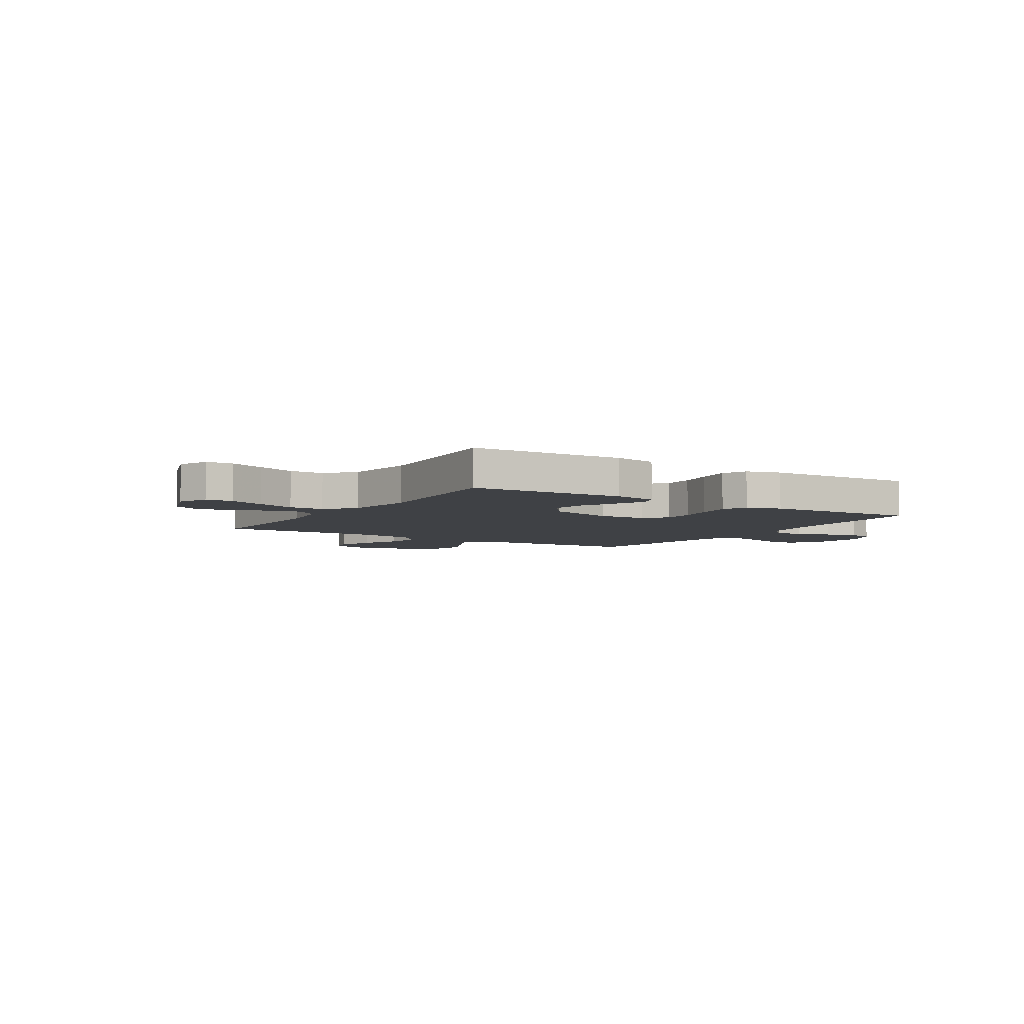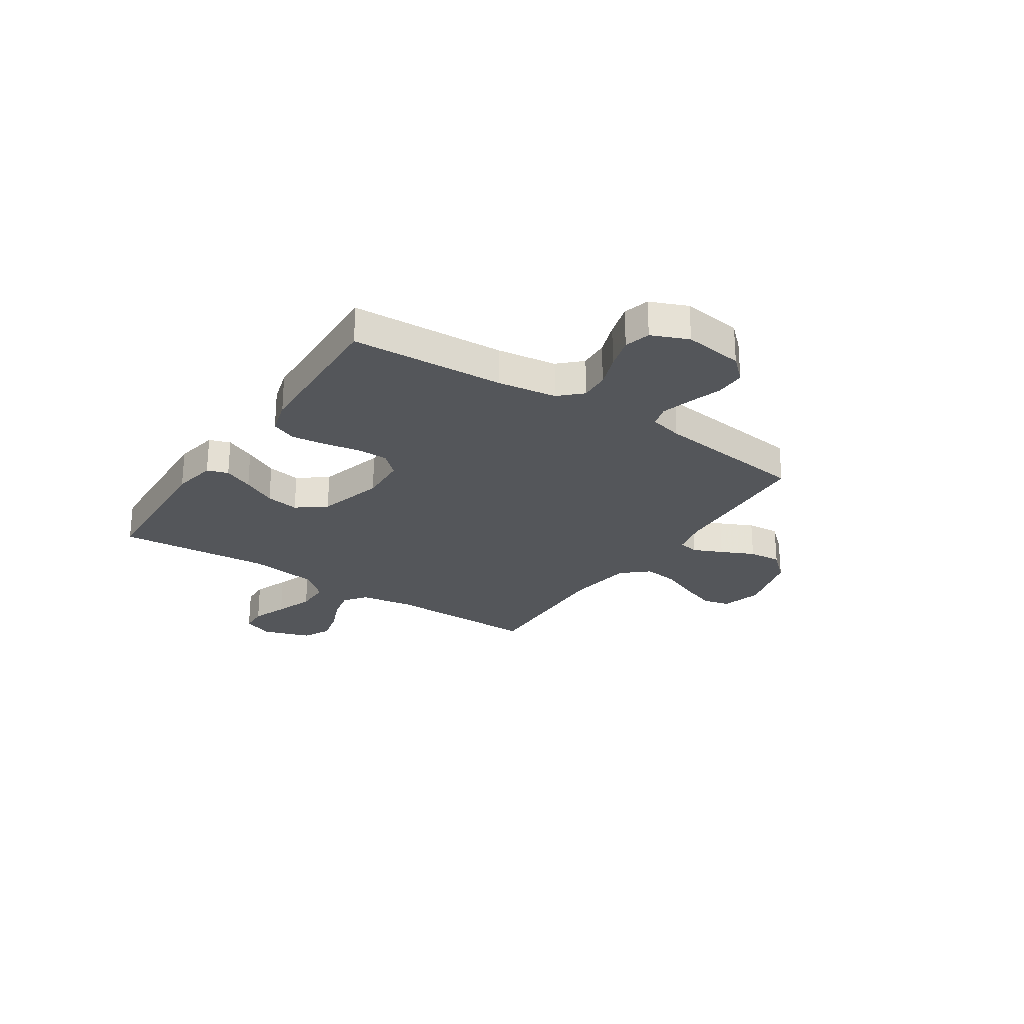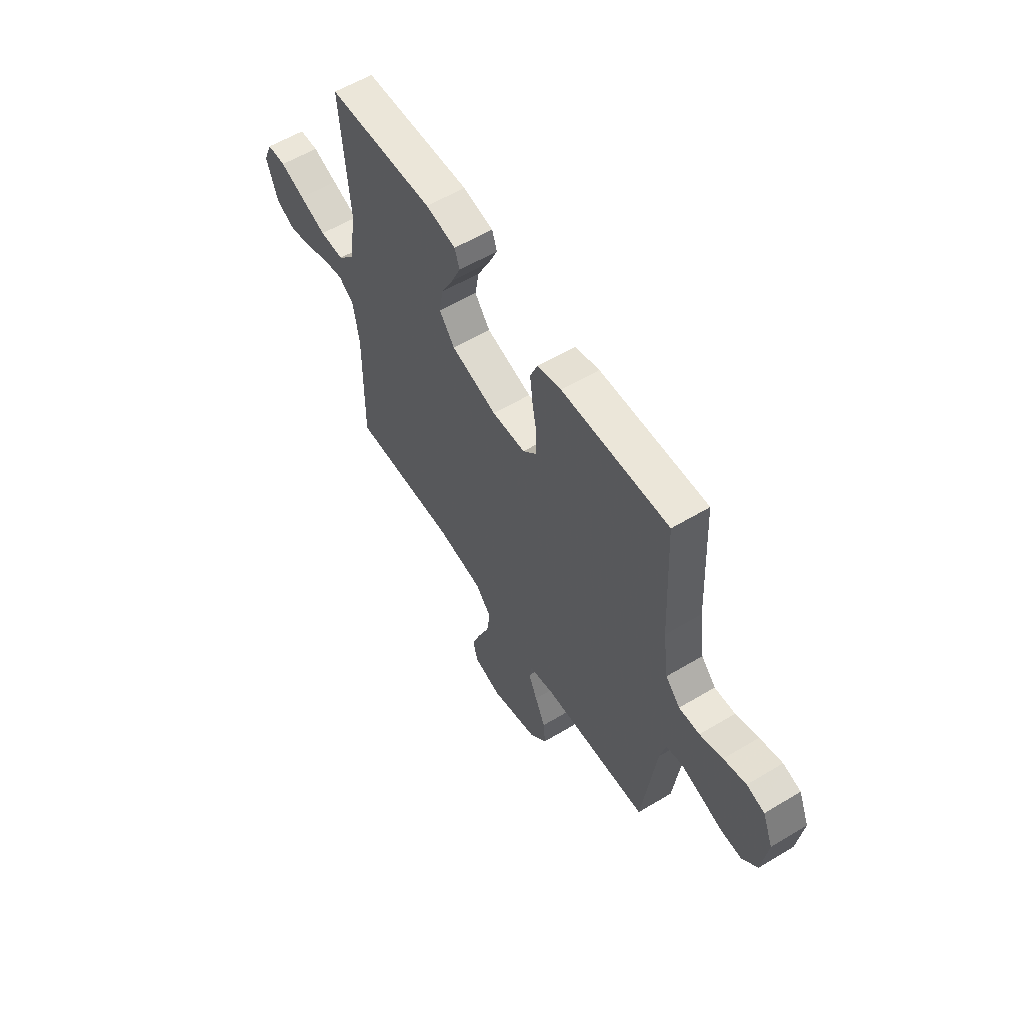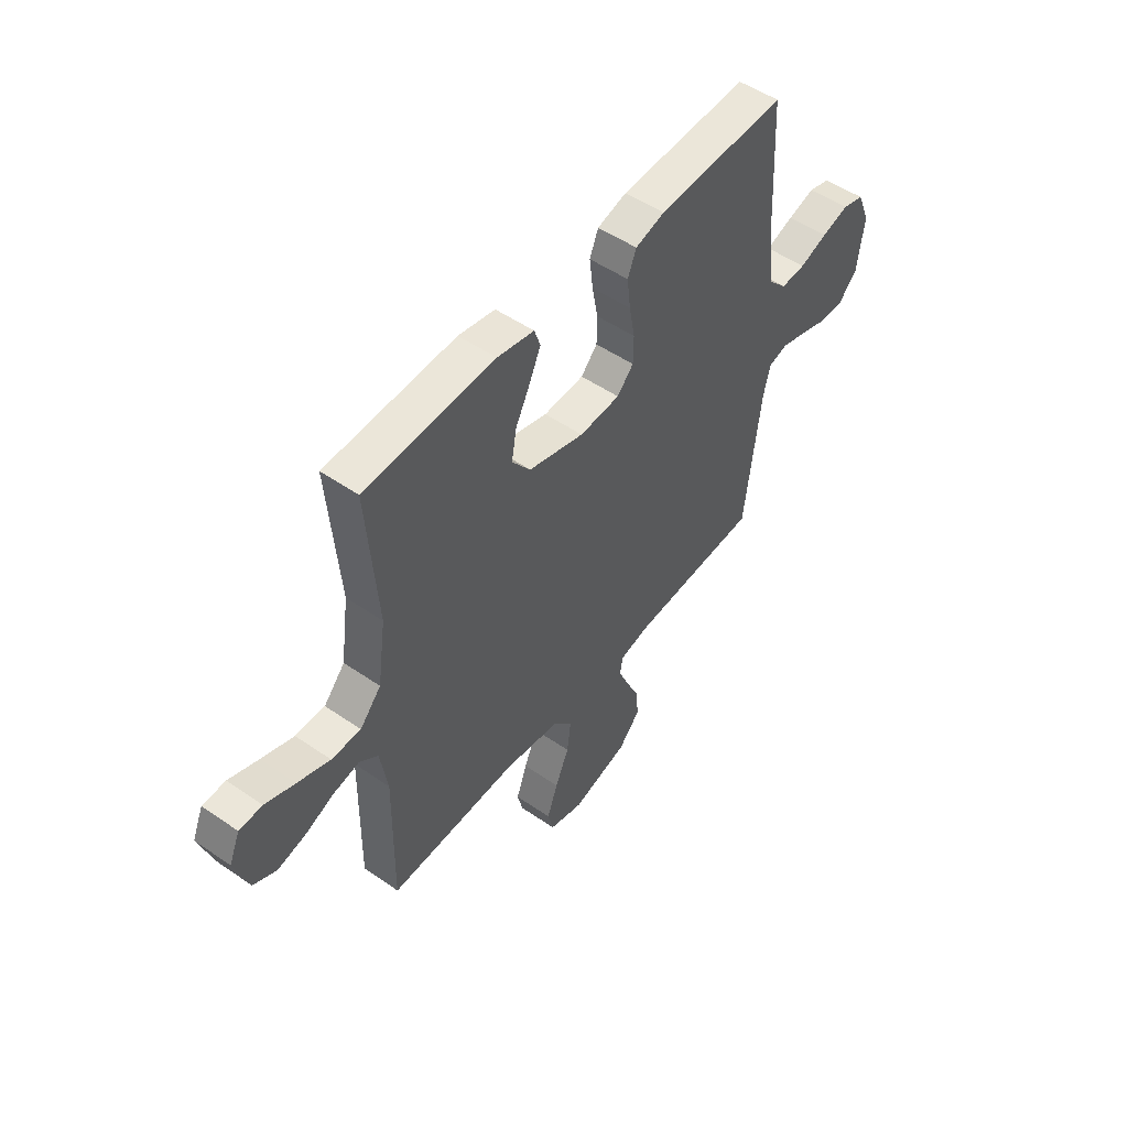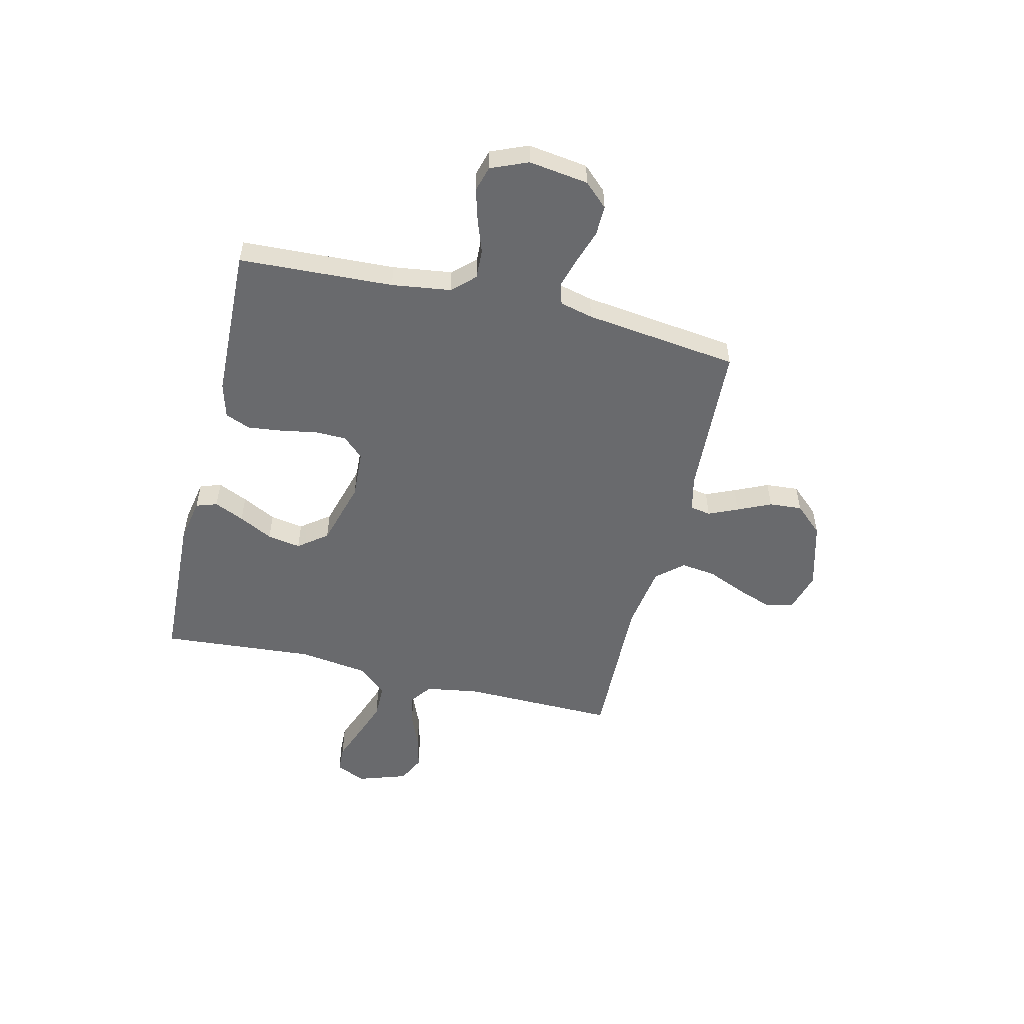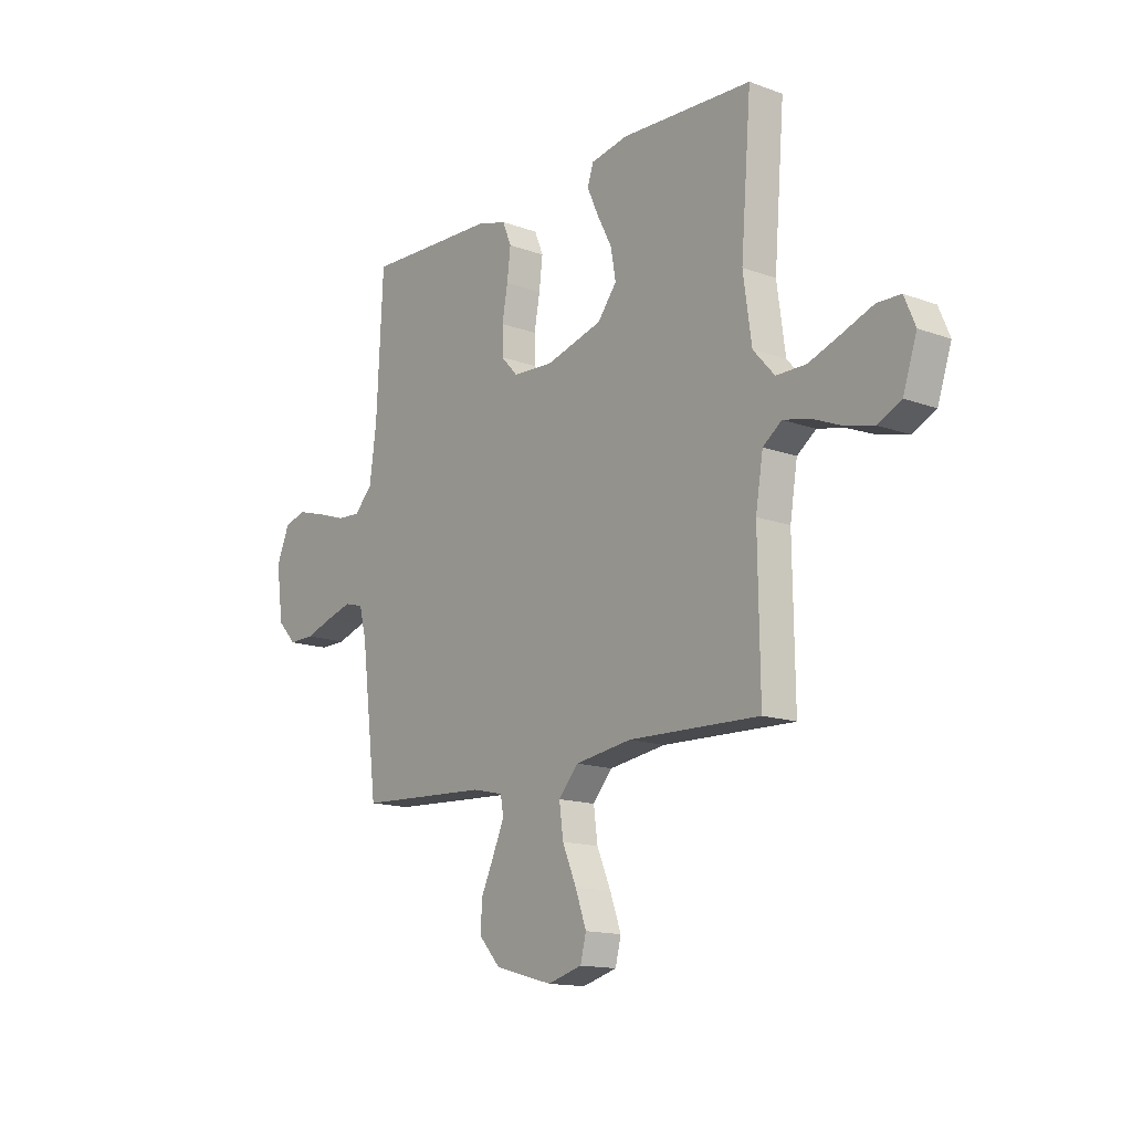
<metadata>
{"format":"obj","ext":"obj","renderer":"f3d","projection":"perspective","resolution":1024,"background":"white","views":[{"elev":-5.3,"azim":-32.3,"up":"+Y"},{"elev":-25.5,"azim":56.6,"up":"+Y"},{"elev":58.2,"azim":58.2,"up":"+Z"},{"elev":51.0,"azim":-53.0,"up":"+Z"},{"elev":-53.0,"azim":76.4,"up":"+Y"},{"elev":-14.6,"azim":-128.4,"up":"+Z"}]}
</metadata>
<code>
v 0.5 0.07 -0.5
v 0.2 0.07 -0.516
v 0.129 0.07 -0.532
v 0.122 0.07 -0.572
v 0.147 0.07 -0.629
v 0.177 0.07 -0.694
v 0.182 0.07 -0.758
v 0.132 0.07 -0.813
v 0 0.07 -0.849
v -0.079 0.07 -0.827
v -0.092 0.07 -0.775
v -0.067 0.07 -0.705
v -0.035 0.07 -0.63
v -0.026 0.07 -0.561
v -0.071 0.07 -0.51
v -0.2 0.07 -0.491
v -0.5 0.07 -0.5
v -0.496 0.07 -0.2
v -0.513 0.07 -0.096
v -0.556 0.07 -0.064
v -0.616 0.07 -0.077
v -0.683 0.07 -0.105
v -0.749 0.07 -0.121
v -0.802 0.07 -0.095
v -0.834 0.07 0
v -0.809 0.07 0.059
v -0.756 0.07 0.061
v -0.687 0.07 0.035
v -0.612 0.07 0.008
v -0.544 0.07 0.008
v -0.495 0.07 0.063
v -0.476 0.07 0.2
v -0.5 0.07 0.5
v -0.2 0.07 0.514
v -0.115 0.07 0.498
v -0.101 0.07 0.457
v -0.127 0.07 0.399
v -0.161 0.07 0.333
v -0.172 0.07 0.268
v -0.129 0.07 0.212
v 0 0.07 0.176
v 0.094 0.07 0.181
v 0.132 0.07 0.222
v 0.133 0.07 0.283
v 0.12 0.07 0.354
v 0.112 0.07 0.421
v 0.132 0.07 0.47
v 0.2 0.07 0.489
v 0.5 0.07 0.5
v 0.515 0.07 0.2
v 0.531 0.07 0.085
v 0.572 0.07 0.042
v 0.63 0.07 0.045
v 0.694 0.07 0.068
v 0.757 0.07 0.086
v 0.807 0.07 0.072
v 0.837 0.07 0
v 0.821 0.07 -0.116
v 0.778 0.07 -0.162
v 0.719 0.07 -0.161
v 0.655 0.07 -0.14
v 0.596 0.07 -0.123
v 0.553 0.07 -0.135
v 0.537 0.07 -0.2
v 0.5 0 -0.5
v 0.2 0 -0.516
v 0.129 0 -0.532
v 0.122 0 -0.572
v 0.147 0 -0.629
v 0.177 0 -0.694
v 0.182 0 -0.758
v 0.132 0 -0.813
v 0 0 -0.849
v -0.079 0 -0.827
v -0.092 0 -0.775
v -0.067 0 -0.705
v -0.035 0 -0.63
v -0.026 0 -0.561
v -0.071 0 -0.51
v -0.2 0 -0.491
v -0.5 0 -0.5
v -0.496 0 -0.2
v -0.513 0 -0.096
v -0.556 0 -0.064
v -0.616 0 -0.077
v -0.683 0 -0.105
v -0.749 0 -0.121
v -0.802 0 -0.095
v -0.834 0 0
v -0.809 0 0.059
v -0.756 0 0.061
v -0.687 0 0.035
v -0.612 0 0.008
v -0.544 0 0.008
v -0.495 0 0.063
v -0.476 0 0.2
v -0.5 0 0.5
v -0.2 0 0.514
v -0.115 0 0.498
v -0.101 0 0.457
v -0.127 0 0.399
v -0.161 0 0.333
v -0.172 0 0.268
v -0.129 0 0.212
v 0 0 0.176
v 0.094 0 0.181
v 0.132 0 0.222
v 0.133 0 0.283
v 0.12 0 0.354
v 0.112 0 0.421
v 0.132 0 0.47
v 0.2 0 0.489
v 0.5 0 0.5
v 0.515 0 0.2
v 0.531 0 0.085
v 0.572 0 0.042
v 0.63 0 0.045
v 0.694 0 0.068
v 0.757 0 0.086
v 0.807 0 0.072
v 0.837 0 0
v 0.821 0 -0.116
v 0.778 0 -0.162
v 0.719 0 -0.161
v 0.655 0 -0.14
v 0.596 0 -0.123
v 0.553 0 -0.135
v 0.537 0 -0.2
f 58 59 60 61
f 58 61 62
f 57 58 62
f 56 57 62 63
f 53 54 55 56
f 47 48 49 50
f 47 50 51
f 44 45 46 47
f 44 47 51 52
f 35 36 37 38
f 33 34 35 38
f 32 33 38 39
f 31 32 39 40
f 25 26 27 28
f 25 28 29
f 24 25 29 30
f 21 22 23 24
f 20 21 24 30
f 16 17 18
f 15 16 18 19
f 10 11 12 13
f 8 9 10 13
f 8 13 14
f 5 6 7 8
f 4 5 8 14
f 3 4 14 15
f 64 1 2
f 63 64 2 3
f 53 56 63
f 52 53 63 3
f 43 44 52 3
f 30 31 40 41
f 19 20 30 41
f 19 41 42
f 15 19 42
f 3 15 42 43
f 125 124 123 122
f 126 125 122
f 126 122 121
f 127 126 121 120
f 120 119 118 117
f 114 113 112 111
f 115 114 111
f 111 110 109 108
f 116 115 111 108
f 102 101 100 99
f 102 99 98 97
f 103 102 97 96
f 104 103 96 95
f 92 91 90 89
f 93 92 89
f 94 93 89 88
f 88 87 86 85
f 94 88 85 84
f 82 81 80
f 83 82 80 79
f 77 76 75 74
f 77 74 73 72
f 78 77 72
f 72 71 70 69
f 78 72 69 68
f 79 78 68 67
f 66 65 128
f 67 66 128 127
f 127 120 117
f 67 127 117 116
f 67 116 108 107
f 105 104 95 94
f 105 94 84 83
f 106 105 83
f 106 83 79
f 107 106 79 67
f 1 65 66 2
f 2 66 67 3
f 3 67 68 4
f 4 68 69 5
f 5 69 70 6
f 6 70 71 7
f 7 71 72 8
f 8 72 73 9
f 9 73 74 10
f 10 74 75 11
f 11 75 76 12
f 12 76 77 13
f 13 77 78 14
f 14 78 79 15
f 15 79 80 16
f 16 80 81 17
f 17 81 82 18
f 18 82 83 19
f 19 83 84 20
f 20 84 85 21
f 21 85 86 22
f 22 86 87 23
f 23 87 88 24
f 24 88 89 25
f 25 89 90 26
f 26 90 91 27
f 27 91 92 28
f 28 92 93 29
f 29 93 94 30
f 30 94 95 31
f 31 95 96 32
f 32 96 97 33
f 33 97 98 34
f 34 98 99 35
f 35 99 100 36
f 36 100 101 37
f 37 101 102 38
f 38 102 103 39
f 39 103 104 40
f 40 104 105 41
f 41 105 106 42
f 42 106 107 43
f 43 107 108 44
f 44 108 109 45
f 45 109 110 46
f 46 110 111 47
f 47 111 112 48
f 48 112 113 49
f 49 113 114 50
f 50 114 115 51
f 51 115 116 52
f 52 116 117 53
f 53 117 118 54
f 54 118 119 55
f 55 119 120 56
f 56 120 121 57
f 57 121 122 58
f 58 122 123 59
f 59 123 124 60
f 60 124 125 61
f 61 125 126 62
f 62 126 127 63
f 63 127 128 64
f 64 128 65 1

</code>
